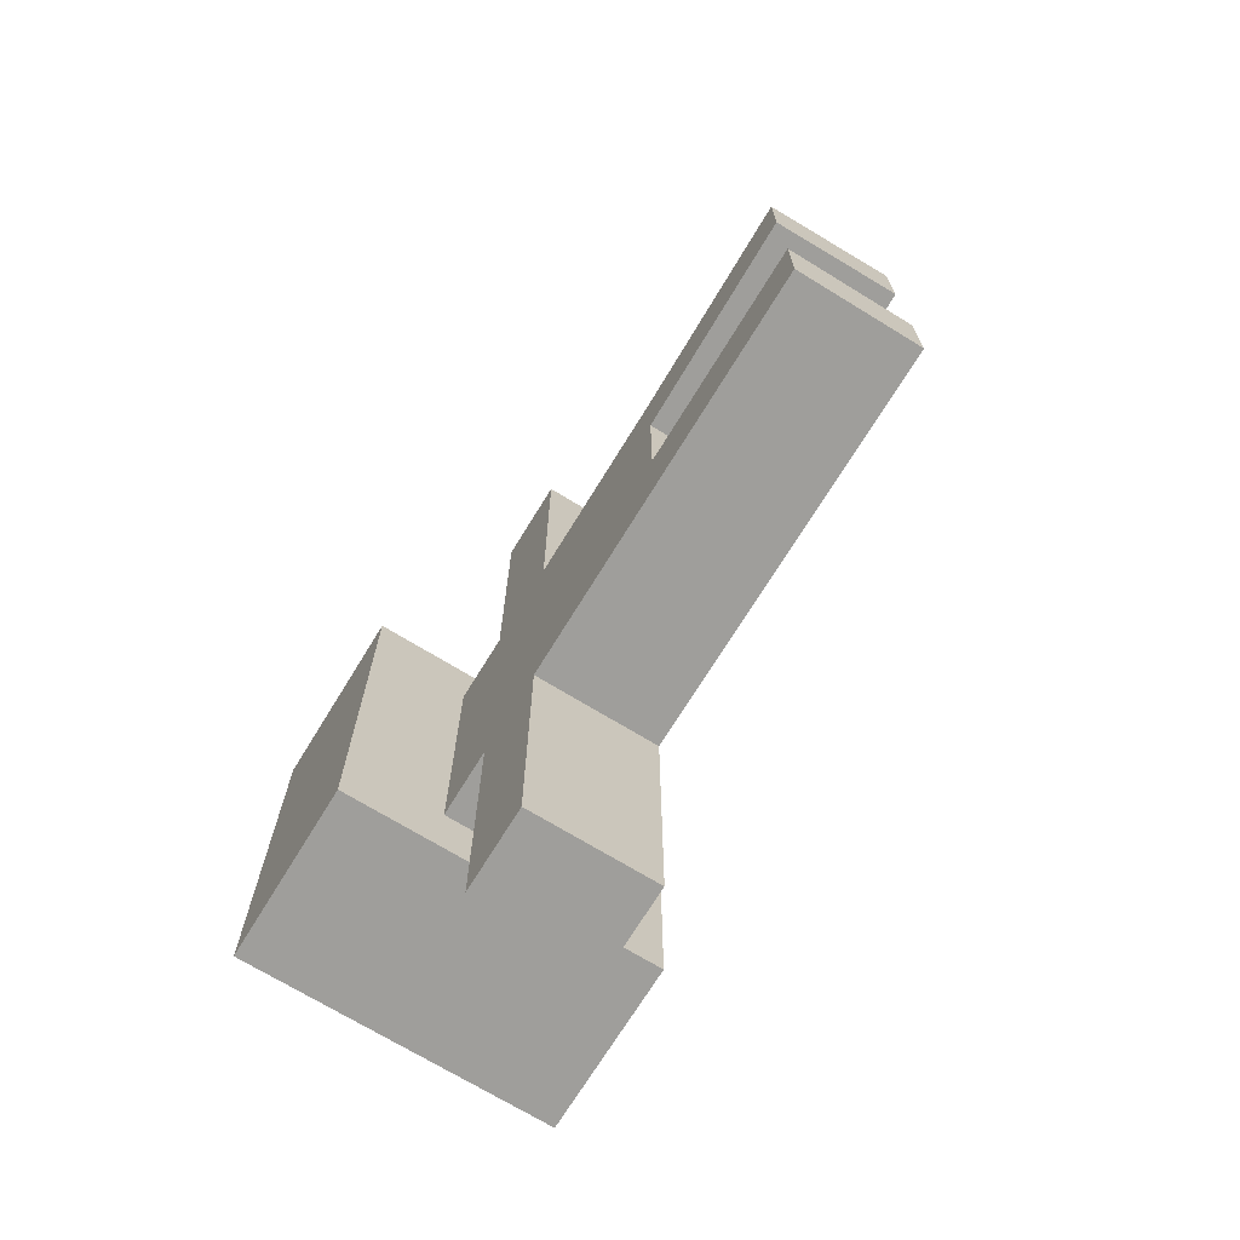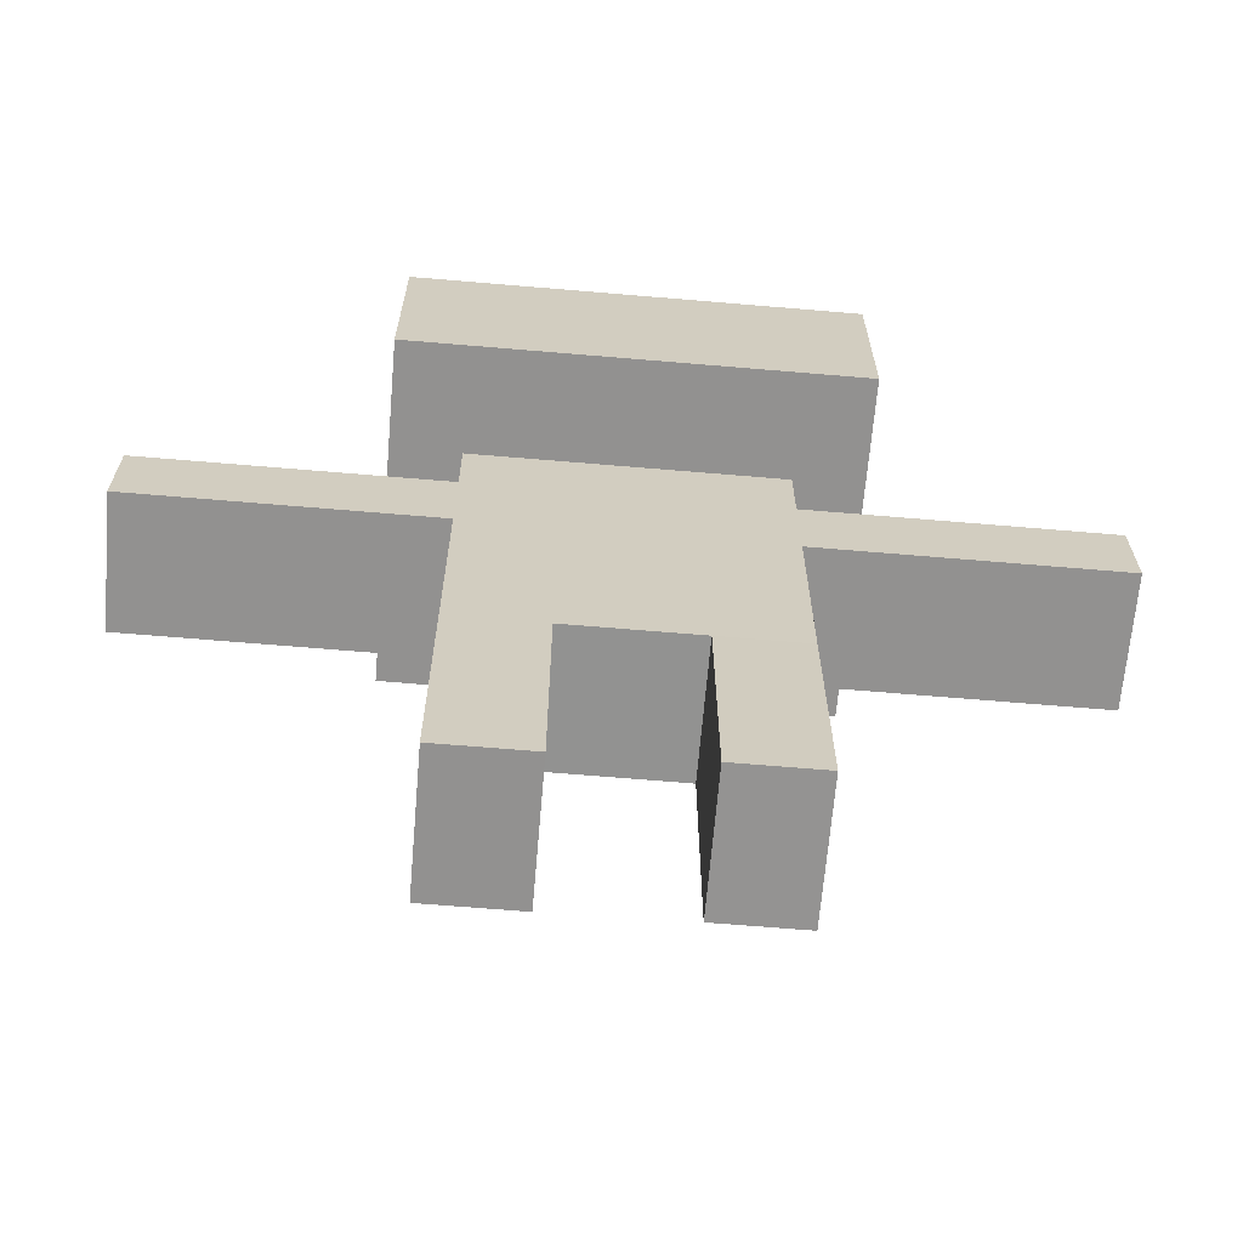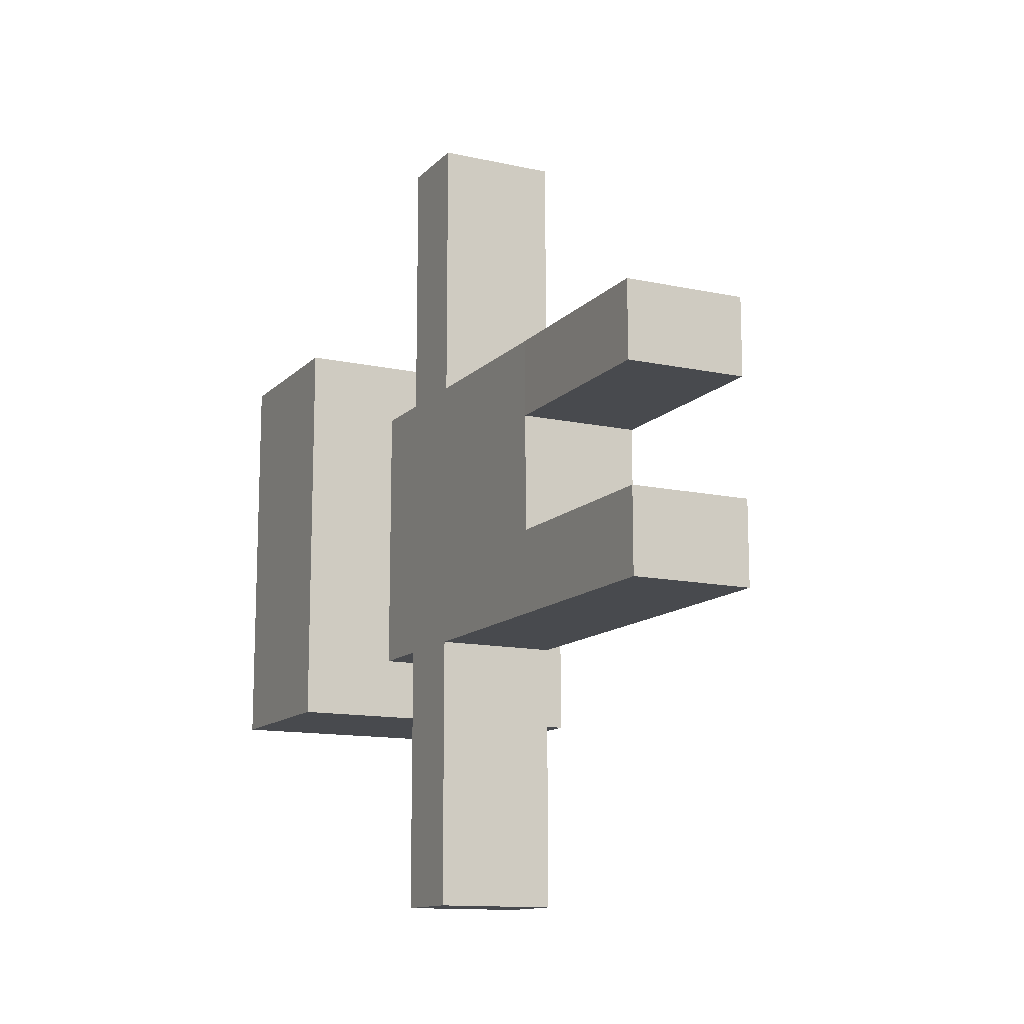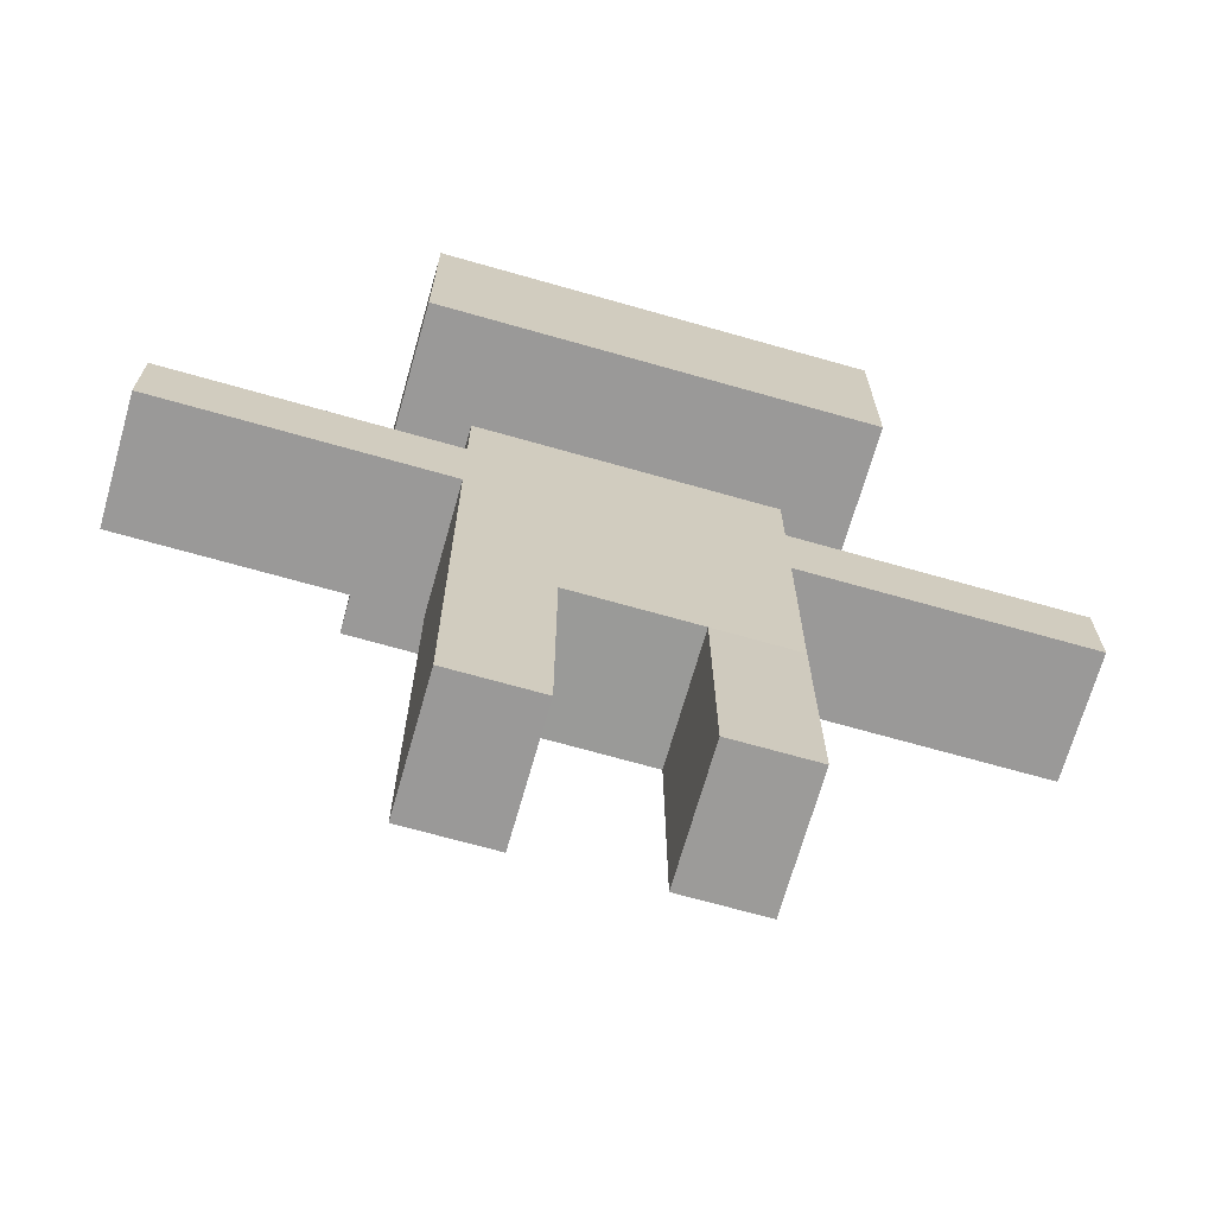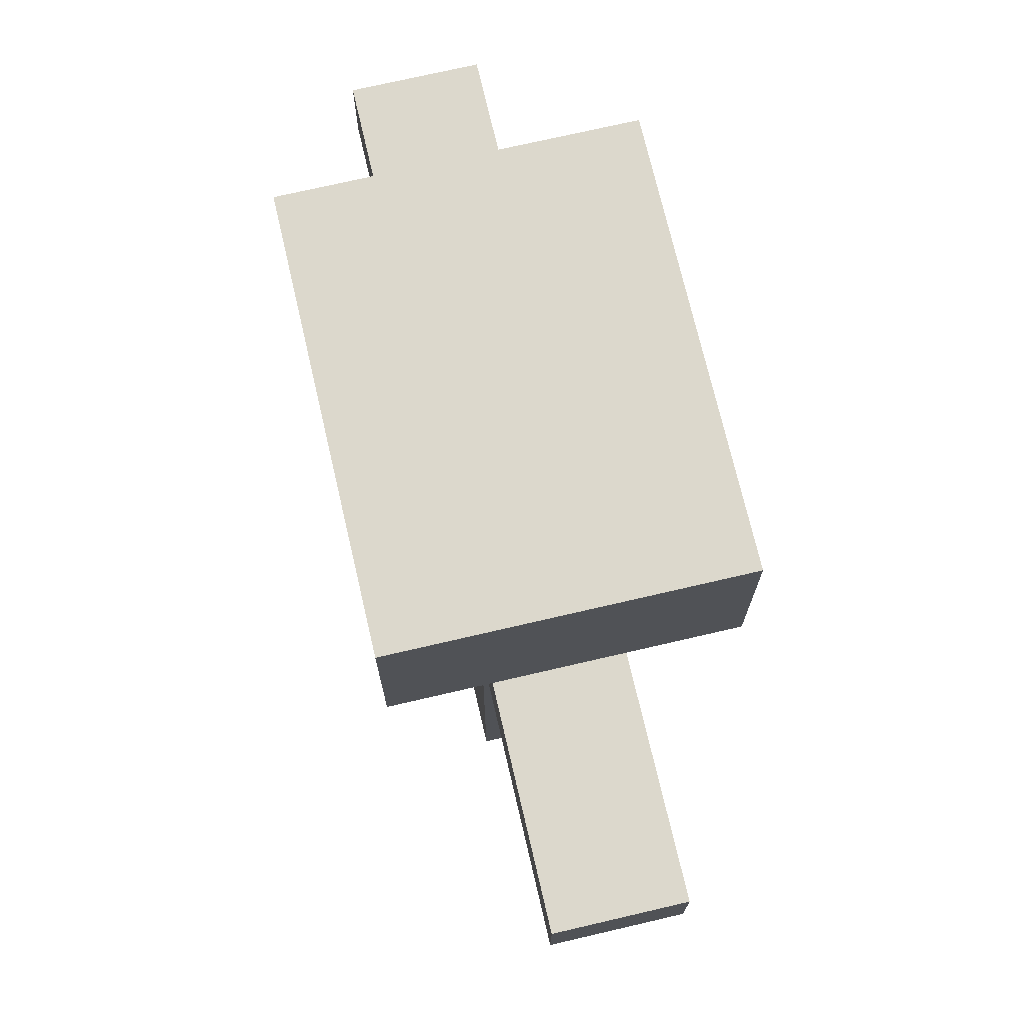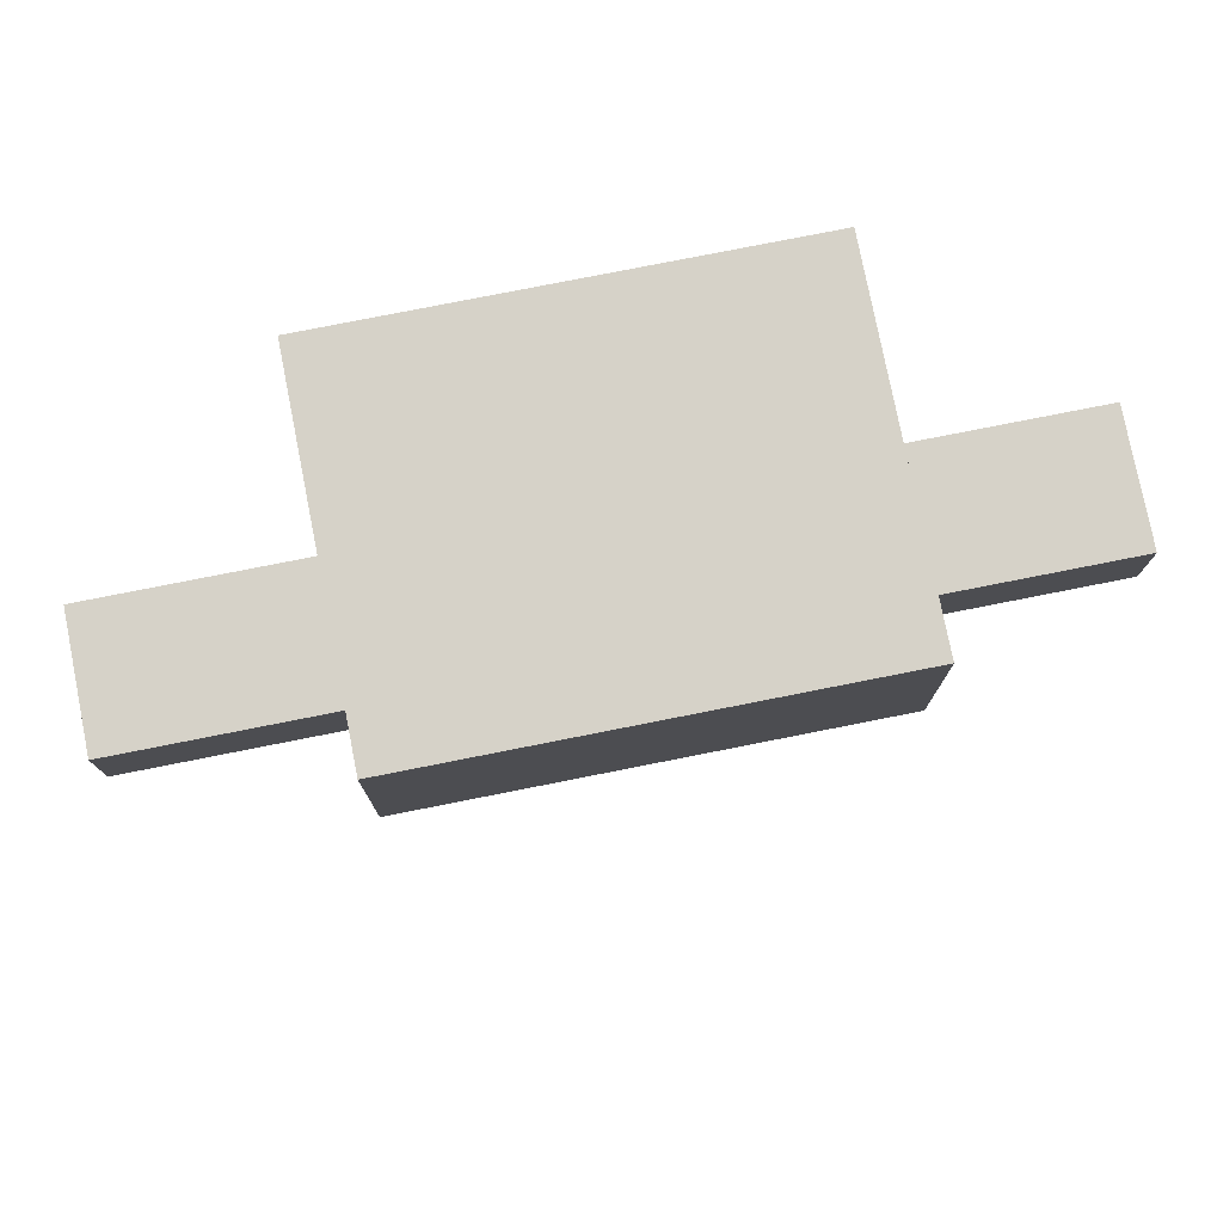
<metadata>
{"format":"obj","ext":"obj","renderer":"f3d","projection":"perspective","resolution":1024,"background":"white","views":[{"elev":-70.8,"azim":-31.5,"up":"+Z"},{"elev":-66.1,"azim":-94.9,"up":"+Y"},{"elev":-13.0,"azim":-26.7,"up":"+Z"},{"elev":-69.1,"azim":-105.9,"up":"+Y"},{"elev":72.7,"azim":166.9,"up":"+Y"},{"elev":77.7,"azim":78.8,"up":"+Y"}]}
</metadata>
<code>
g skinCluster1Set tweakSet1
v -0.1814 1.137 0.4138
v 0.1815 1.135 0.4138
v -0.1814 2.136 0.4138
v 0.1814 2.136 0.4138
v -0.1814 2.136 -0.4138
v 0.1814 2.136 -0.4138
v -0.1814 1.136 -0.4138
v 0.1814 1.136 -0.4138
v -0.1814 2.136 -0.1655
v 0.1814 2.136 -0.1655
v 0.1814 1.136 -0.1655
v -0.1814 1.136 -0.1655
v -0.1814 2.136 0.1821
v 0.1814 2.136 0.1821
v 0.1814 1.135 0.1821
v -0.1814 1.137 0.1821
v 0.1814 1.135 0.1821
v -0.1814 1.137 0.1821
v 0.1815 1.135 0.4138
v -0.1814 1.137 0.4138
v -0.1814 0.5113 -0.4138
v 0.1814 0.5112 -0.4138
v 0.1811 0.5112 -0.1655
v -0.1817 0.5113 -0.1655
v 0.1746 0.5093 0.182
v -0.1882 0.5133 0.1821
v 0.1745 0.5093 0.4138
v -0.1883 0.5133 0.4138
v 0.1814 2.136 -0.1655
v 0.1814 2.136 -0.4138
v -0.1814 2.136 -0.4138
v -0.1814 2.136 -0.1655
v 0.1814 2.136 0.1821
v -0.1814 2.136 0.1821
v -0.1814 2.136 0.4138
v 0.1814 2.136 0.4138
v -0.1814 2.136 -0.5995
v 0.1814 2.136 -0.5995
v -0.1814 2.663 -0.5995
v 0.1814 2.663 -0.5995
v -0.1814 2.136 0.5995
v 0.1814 2.136 0.5995
v 0.1814 2.663 0.5995
v -0.1814 2.663 0.5995
v 0.4648 2.136 -0.1655
v 0.4648 2.136 -0.4138
v 0.4648 2.663 -0.4138
v 0.4648 2.663 -0.1655
v 0.4648 2.136 0.1821
v 0.4648 2.663 0.1821
v 0.4648 2.136 0.4138
v 0.4648 2.663 0.4138
v 0.4648 2.136 -0.5995
v 0.4648 2.663 -0.5995
v 0.4648 2.663 0.5995
v 0.4648 2.136 0.5995
v -0.4648 2.136 -0.1655
v -0.4648 2.136 -0.4138
v -0.4648 2.663 -0.1655
v -0.4648 2.663 -0.4138
v -0.4648 2.136 0.1821
v -0.4648 2.663 0.1821
v -0.4648 2.136 0.4138
v -0.4648 2.663 0.4138
v -0.4648 2.663 -0.5995
v -0.4648 2.136 -0.5995
v -0.4648 2.136 0.5995
v -0.4648 2.663 0.5995
v -0.1814 1.936 0.4138
v 0.1814 1.936 0.4138
v 0.1814 1.936 -0.4138
v -0.1814 1.936 -0.4138
v -0.1814 1.696 0.4138
v 0.1814 1.696 0.4138
v 0.1814 1.696 -0.4138
v -0.1814 1.696 -0.4138
v -0.1814 1.696 1.226
v 0.1814 1.696 1.226
v 0.1814 1.936 1.226
v -0.1814 1.936 1.226
v 0.1814 1.936 -1.226
v -0.1814 1.936 -1.226
v 0.1814 1.696 -1.226
v -0.1814 1.696 -1.226
g player
f 69 70 4 3
f 5 6 71 72
f 21 22 23 24
f 75 71 6 10 14 4 70 74 2 15 11 8
f 73 69 3 13 9 5 72 76 7 12 16 1
f 12 11 15 16
f 26 25 27 28
f 7 8 22 21
f 8 11 23 22
f 11 12 24 23
f 12 7 21 24
f 18 17 25 26
f 17 19 27 25
f 19 20 28 27
f 20 18 26 28
f 43 55 52 50 48 47 54 40 39 65 60 59 62 64 68 44
f 64 62 59 60 65 66 58 57 61 63 67 68
f 52 55 56 51 49 45 46 53 54 47 48 50
f 49 51 36 33 29 30 46 45
f 38 53 46 30 31 58 66 37
f 40 54 53 38 37 66 65 39
f 61 57 58 31 32 34 35 63
f 42 41 67 63 35 36 51 56
f 44 68 67 41 42 56 55 43
f 77 78 79 80
f 82 81 83 84
f 1 2 74 73
f 76 75 8 7
f 73 74 78 77
f 74 70 79 78
f 70 69 80 79
f 69 73 77 80
f 72 71 81 82
f 71 75 83 81
f 75 76 84 83
f 76 72 82 84

</code>
